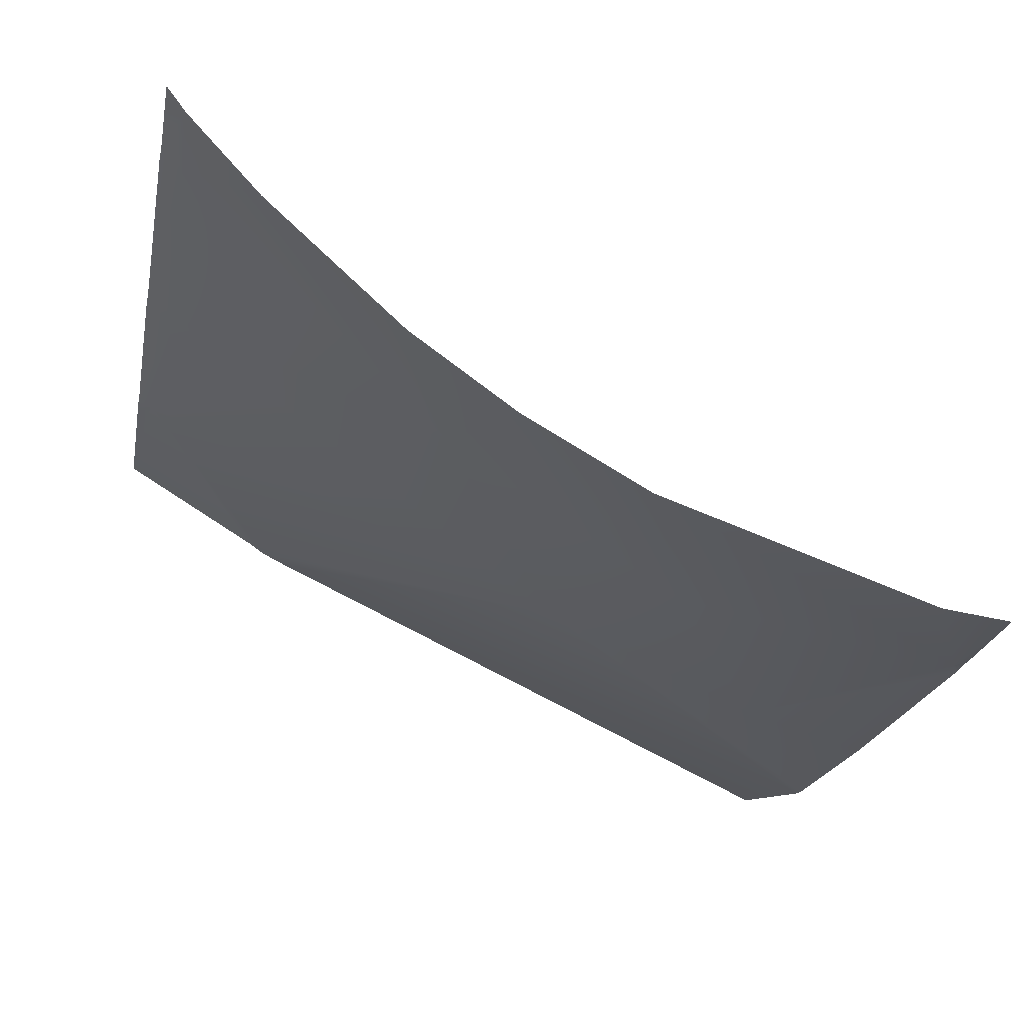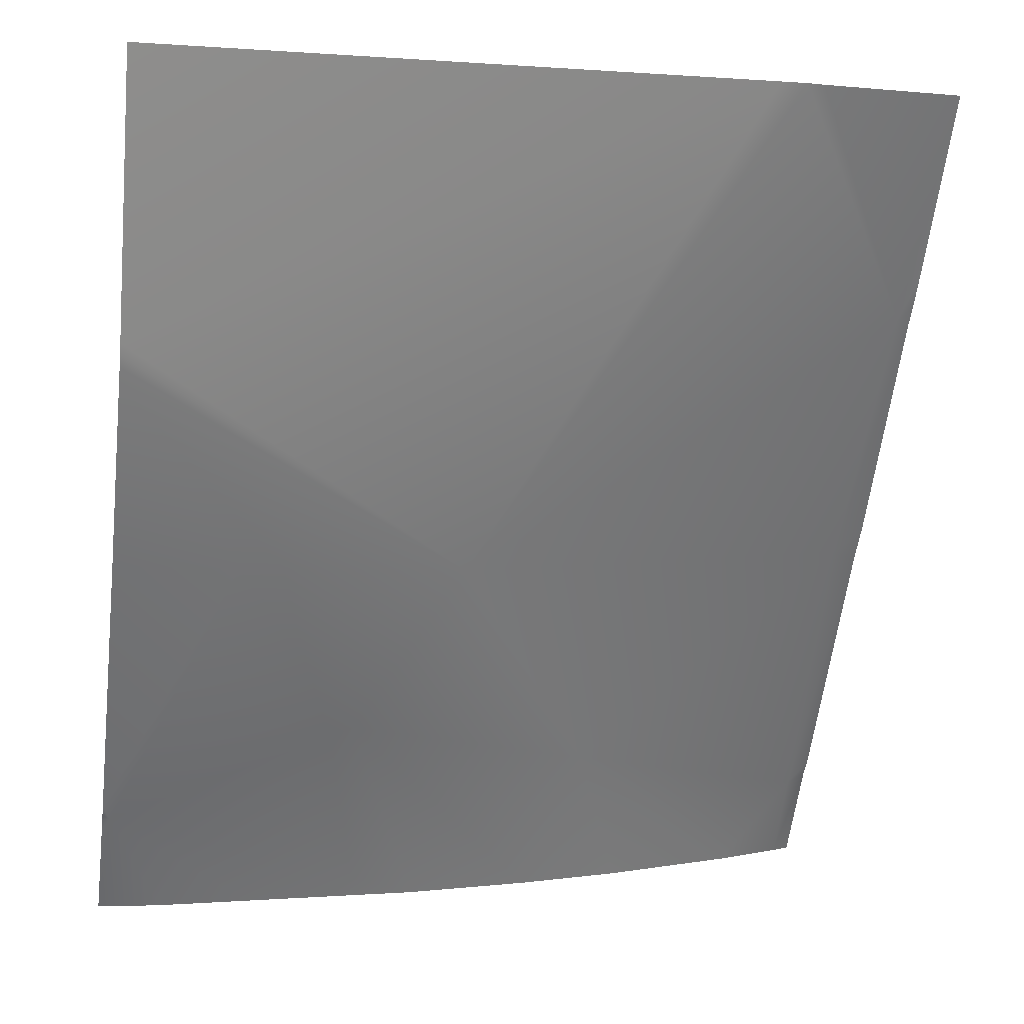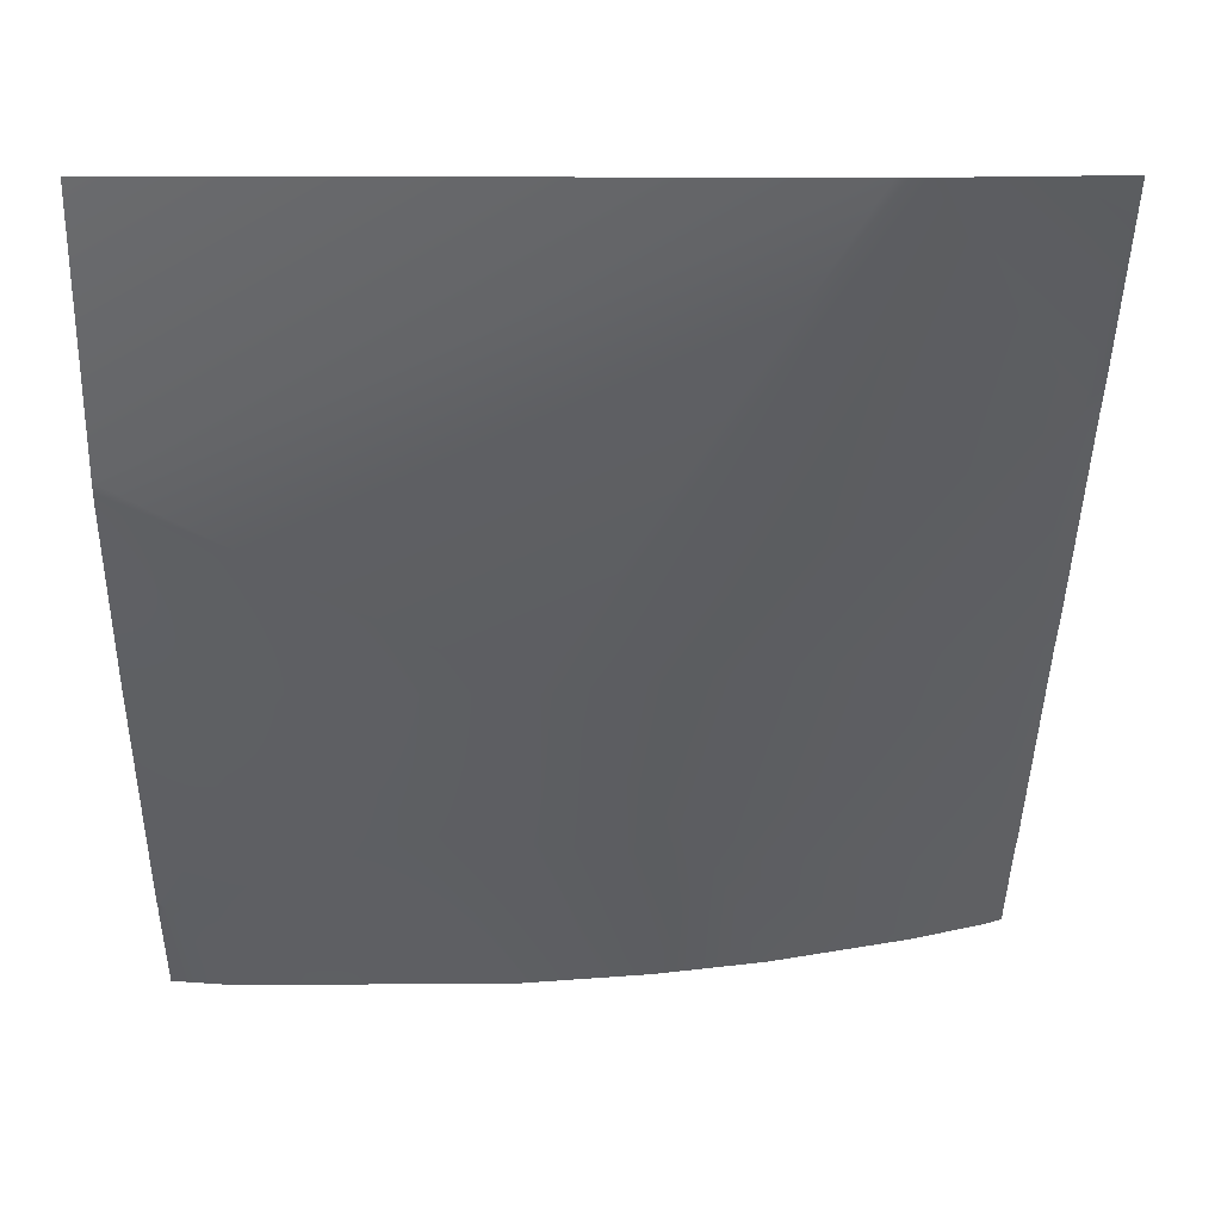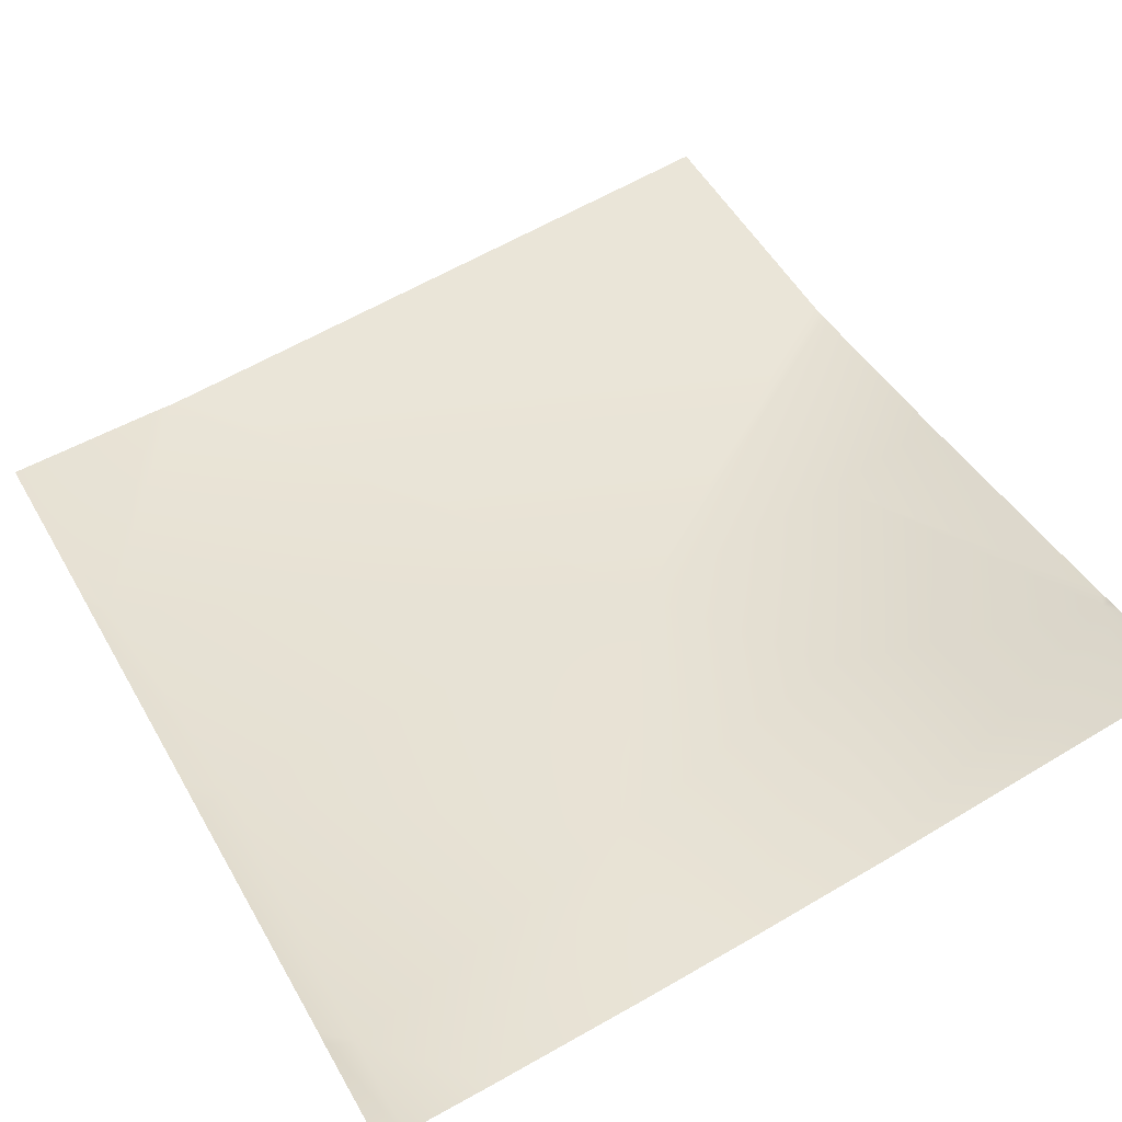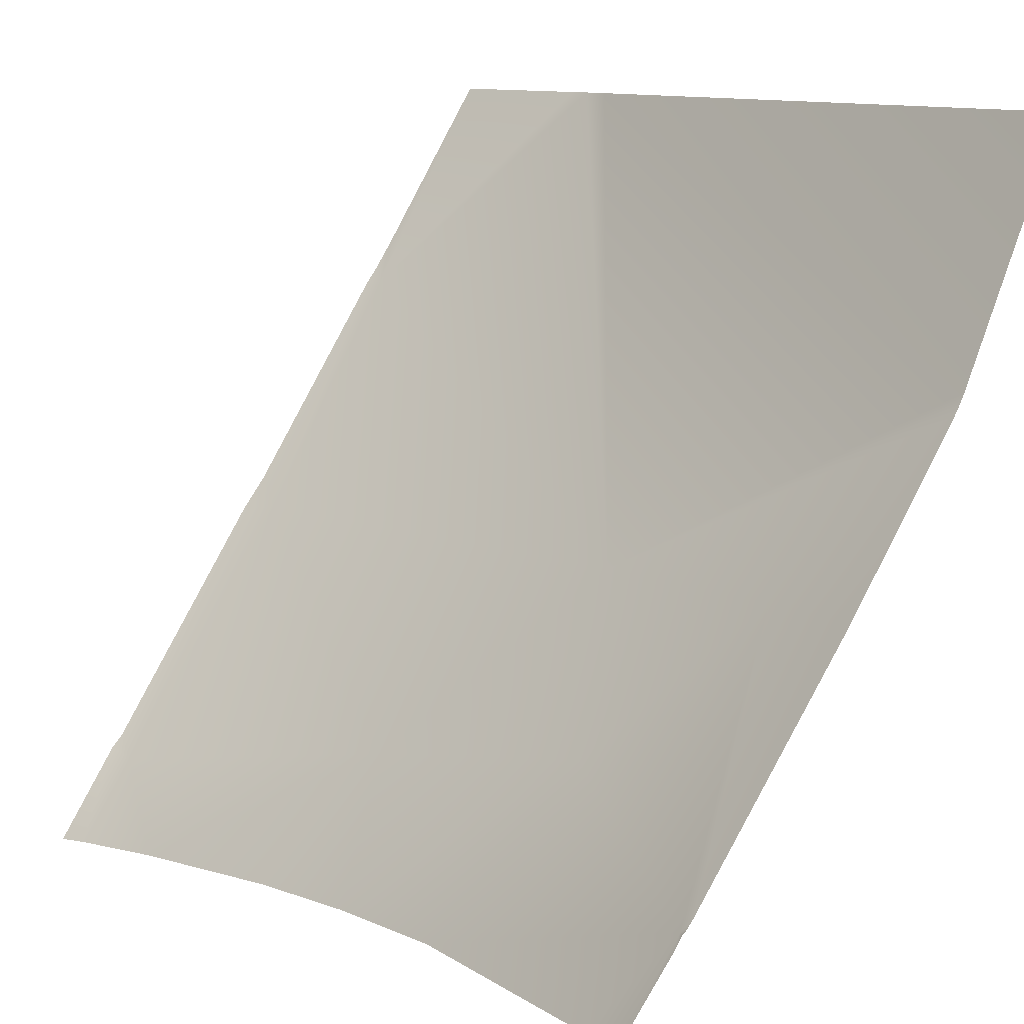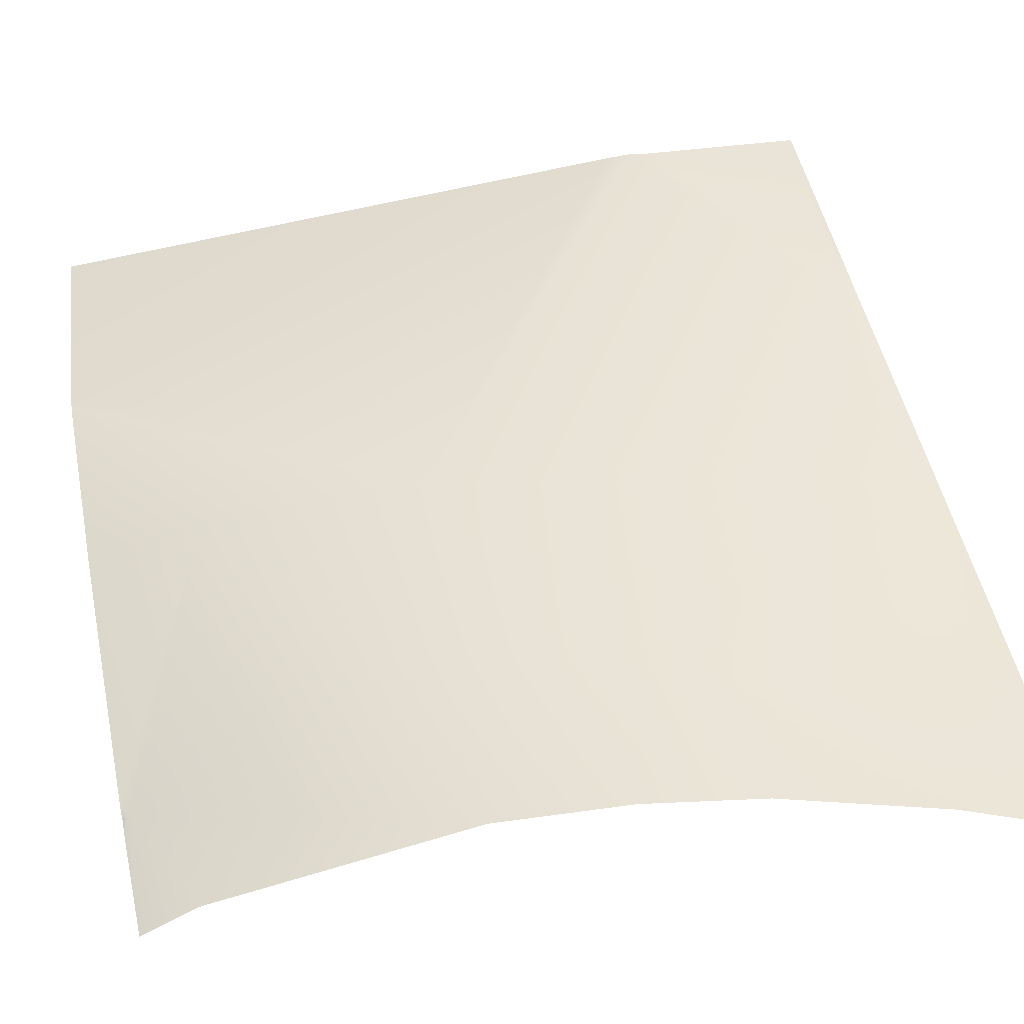
<metadata>
{"format":"obj","ext":"obj","renderer":"f3d","projection":"perspective","resolution":1024,"background":"white","views":[{"elev":-76.9,"azim":-18.0,"up":"+Y"},{"elev":1.6,"azim":167.5,"up":"+Y"},{"elev":-75.1,"azim":178.7,"up":"+Z"},{"elev":75.3,"azim":-30.9,"up":"+Z"},{"elev":11.3,"azim":60.3,"up":"+Y"},{"elev":-73.1,"azim":-158.5,"up":"+Y"}]}
</metadata>
<code>
g terrainMesh.032
v -15.09 -8.764 -2.41
v -15 -8.765 -2.378
v -15 -8.712 -2.436
v -15.09 -8.764 -2.41
v -15 -8.917 -2.287
v -15 -8.765 -2.378
v -15 -10 -1.495
v -15 -8.917 -2.287
v -15.09 -8.764 -2.41
v -15.75 -10 -1.584
v -16.88 -10 -1.501
v -19.03 -10 -1.346
v -18.04 -7.657 -2.895
v -20.61 -10 -0.9699
v -21.19 -8.237 -1.819
v -21.97 -10 -0.5029
v -23.78 -10 0.3472
v -19.23 -5.677 -4.017
v -16.46 -5.599 -4.491
v -24.62 -5.601 -1.958
v -24.81 -2.613 -3.734
v -24.71 -8.934 0.2158
v -24.74 -10 0.9117
v -15 -8.598 -2.521
v -15 -8.712 -2.436
v -15 -5.548 -4.55
v -15 -3.319 -5.928
v -15 -3.191 -5.996
v -15 -3.06 -6.056
v -22.54 0 -5.969
v -15 0 -7.299
v -22.87 0 -5.903
v -23.11 0 -5.818
v -25 0 -5.272
v -25 -2.072 -4.008
v -25 -2.446 -3.768
v -25 -2.653 -3.618
v -25 -5.271 -1.982
v -25 -5.689 -1.674
v -25 -8.659 0.2111
v -25 -8.817 0.352
v -25 -10 1.104
g terrainMesh.032_0
f 3 2 1
f 6 5 4
f 9 8 7
f 10 9 7
f 11 9 10
f 9 11 12
f 13 9 12
f 13 12 14
f 15 13 14
f 15 14 16
f 16 17 15
f 13 15 18
f 19 13 18
f 9 13 19
f 15 20 18
f 20 21 18
f 17 22 15
f 22 20 15
f 22 17 23
f 9 19 24
f 9 24 25
f 19 26 24
f 27 26 19
f 19 18 27
f 18 28 27
f 29 28 18
f 18 30 29
f 31 29 30
f 18 32 30
f 32 18 21
f 33 32 21
f 33 21 34
f 21 35 34
f 36 35 21
f 37 36 21
f 37 21 20
f 38 37 20
f 20 39 38
f 20 22 39
f 22 40 39
f 40 22 41
f 22 23 41
f 23 42 41

</code>
